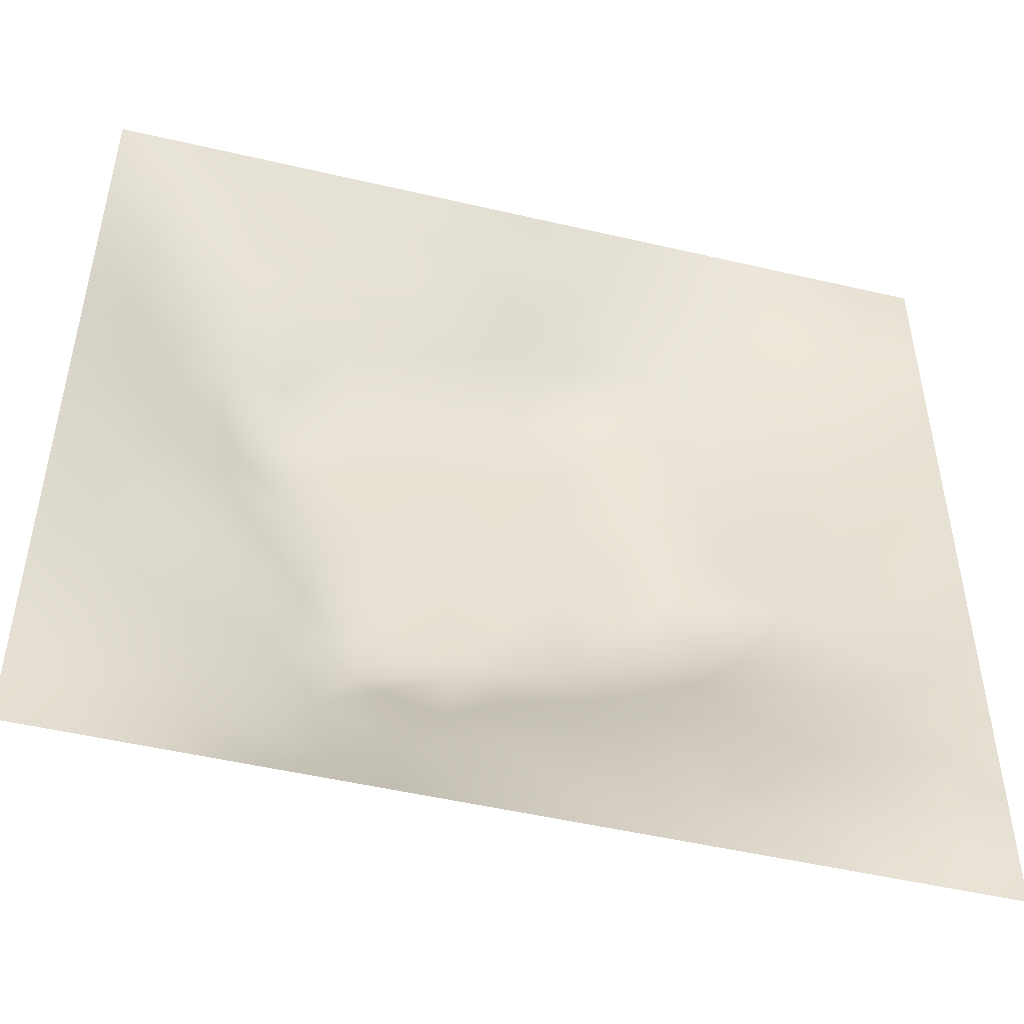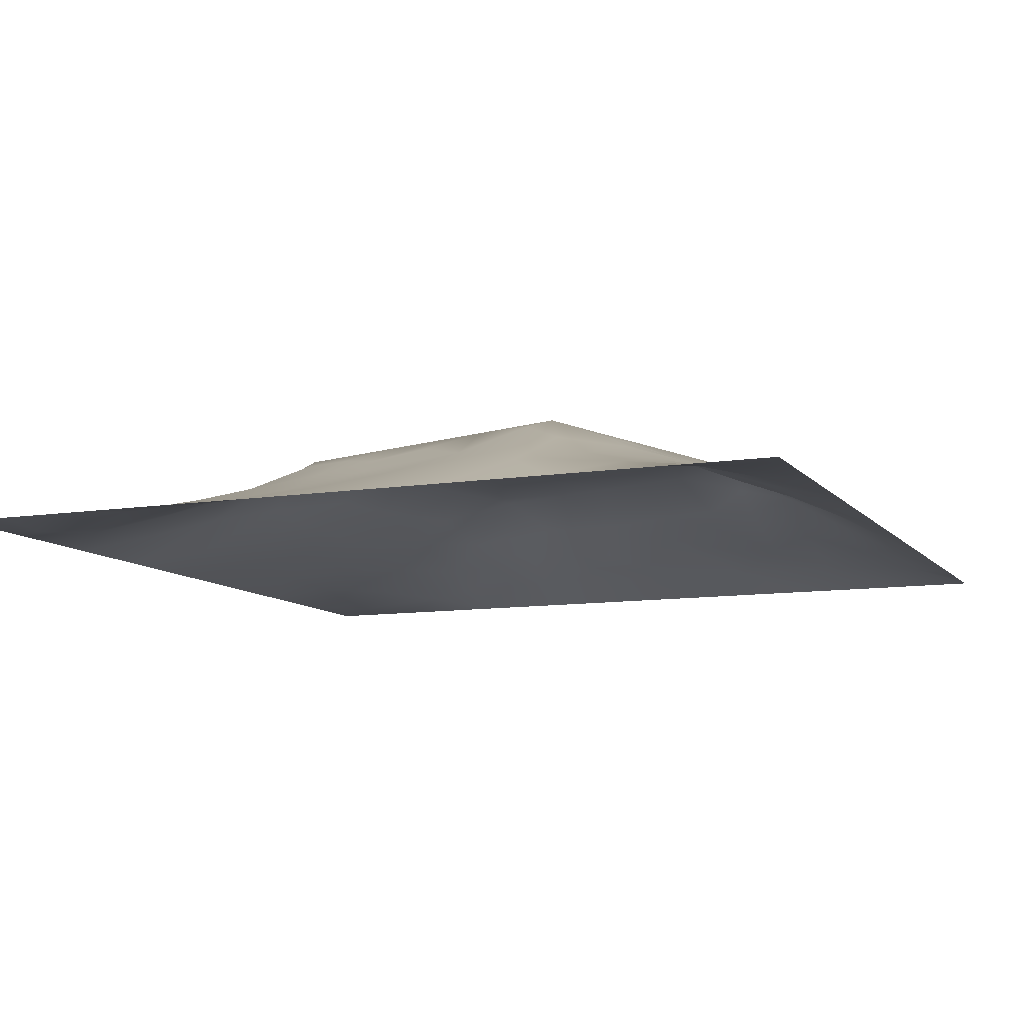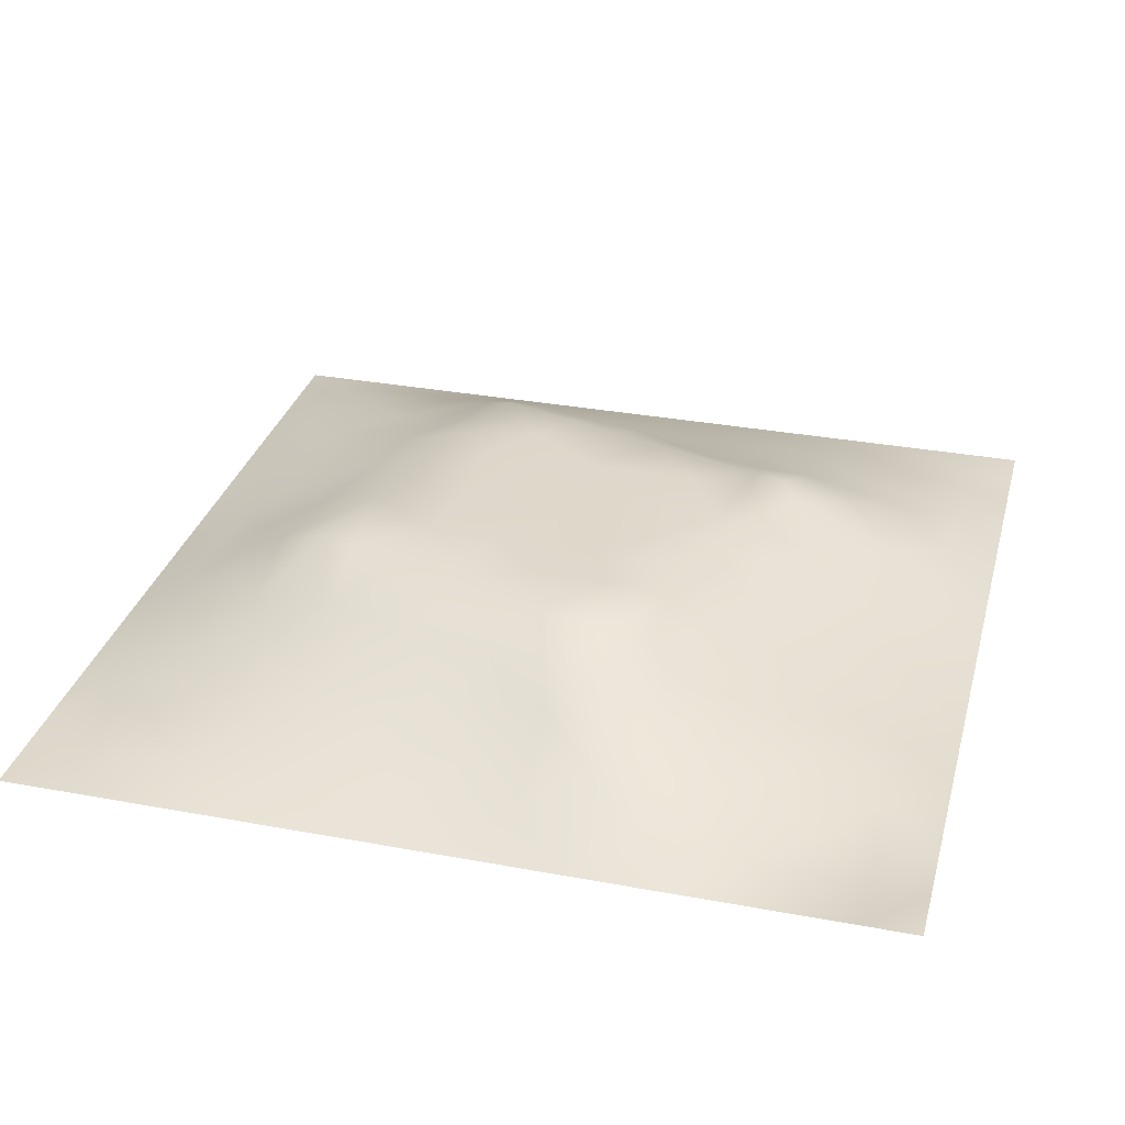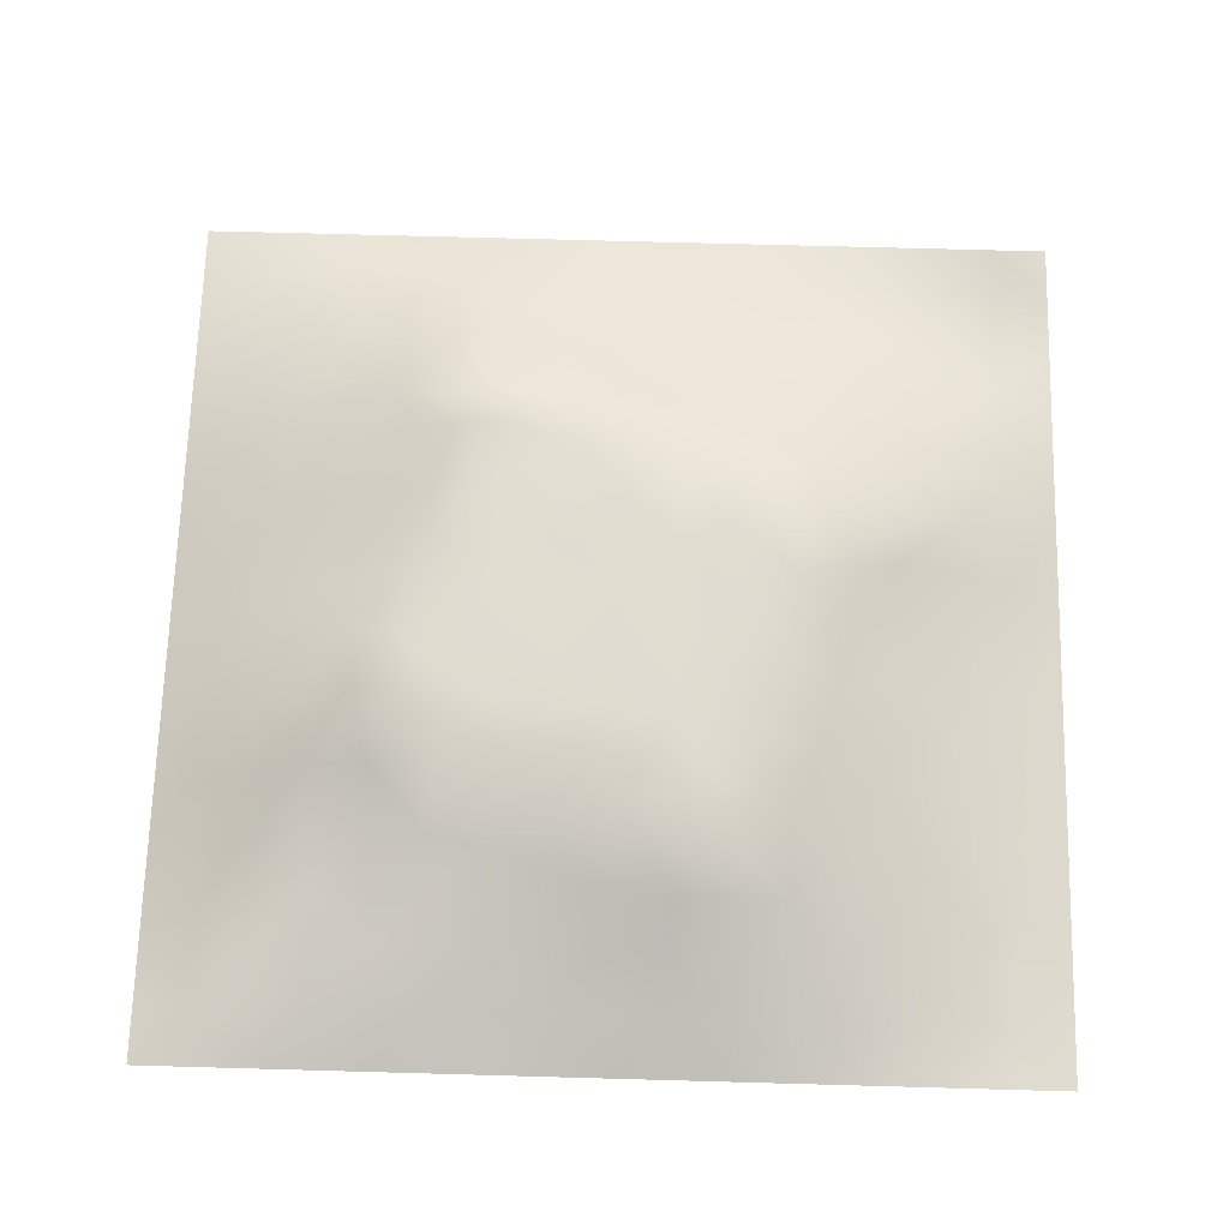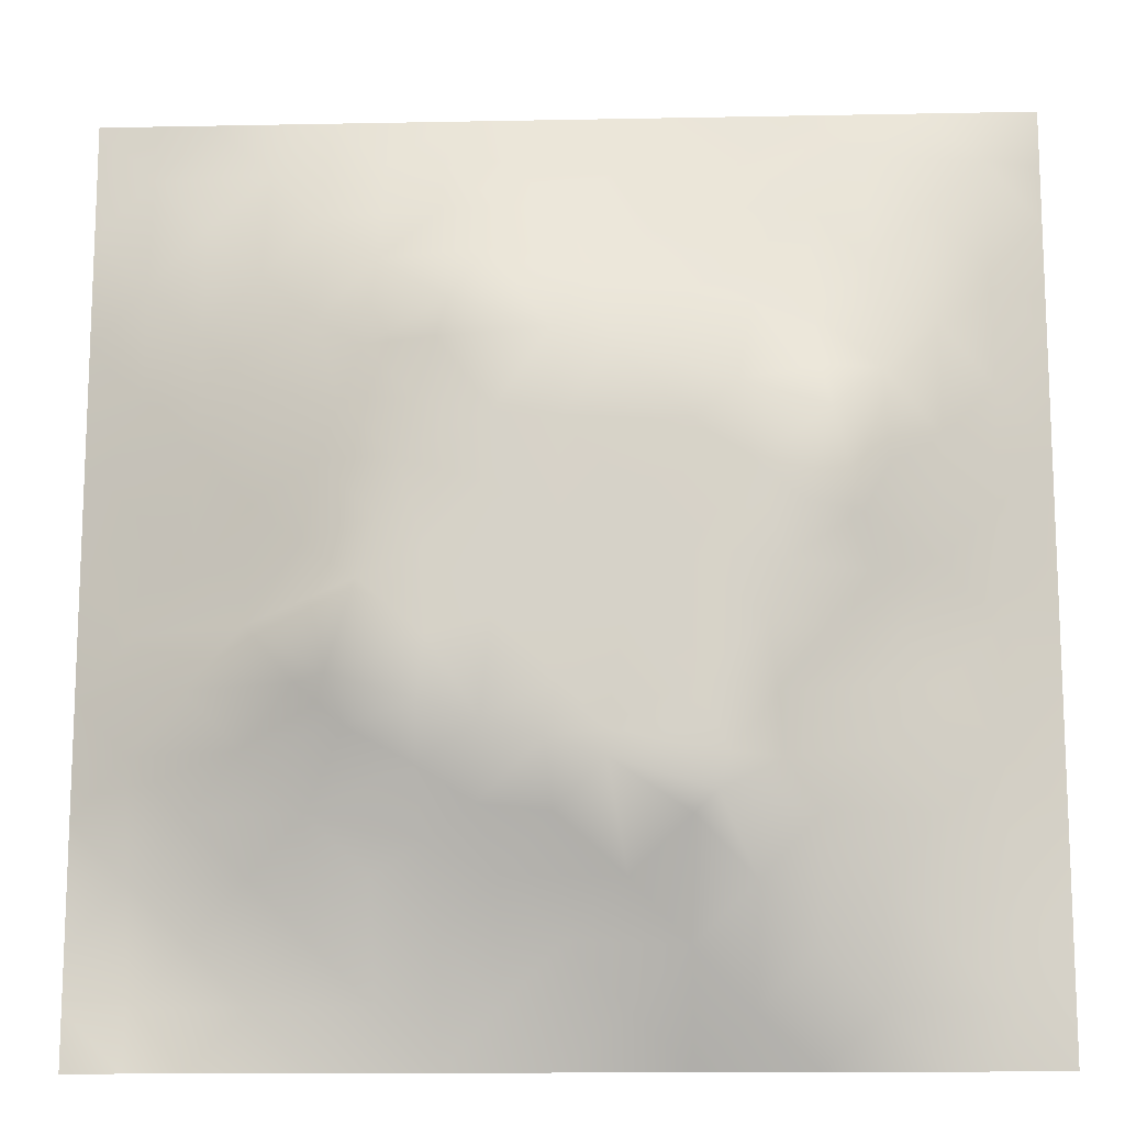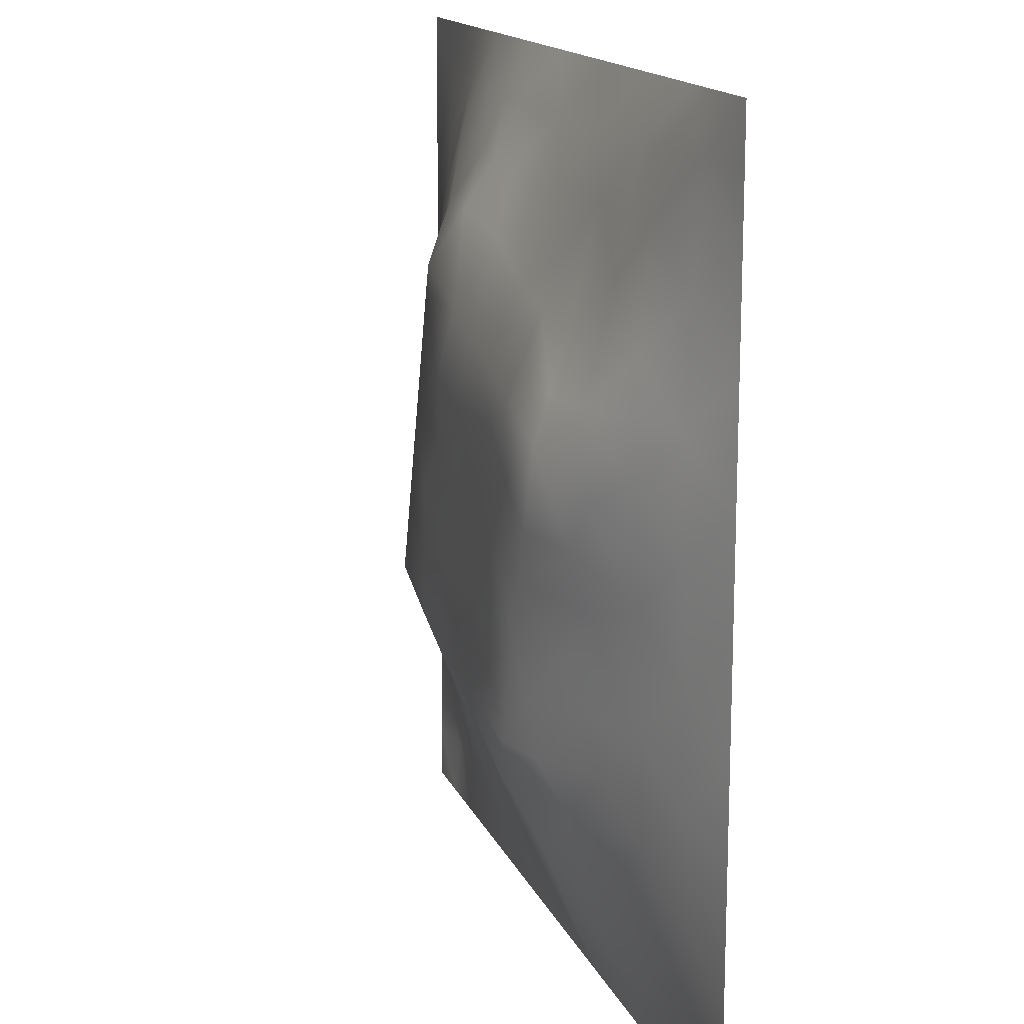
<metadata>
{"format":"obj","ext":"obj","renderer":"f3d","projection":"perspective","resolution":1024,"background":"white","views":[{"elev":-49.6,"azim":165.5,"up":"+Y"},{"elev":-9.9,"azim":22.7,"up":"+Z"},{"elev":31.6,"azim":-75.3,"up":"+Z"},{"elev":69.0,"azim":-178.4,"up":"+Z"},{"elev":-13.8,"azim":2.5,"up":"+Y"},{"elev":15.4,"azim":72.7,"up":"+Y"}]}
</metadata>
<code>
v -0 0 -0
v 1 0 -0
v -0 1 0
v 1 1 0
v 0.4987 0.4995 0.1219
v -0 0.5 0
v 0.5 1 0
v 1 0.5 0
v 0.5 -0 0
v 0.2472 0.7544 0.06962
v 0.7559 0.7526 0.07856
v 0.2461 0.2481 0.06259
v 0.7526 0.2441 0.07678
v 0.75 0 0
v 0.25 0 0
v 1 0.75 0
v 1 0.25 0
v 0.25 1 0
v 0.75 1 0
v 0 0.25 0
v 0 0.75 -0
v 0.3631 0.2182 0.06863
v 0.6319 0.7756 0.08723
v 0.7118 0.3576 0.1073
v 0.6775 0.6707 0.1199
v 0.8769 0.3743 0.0476
v 0.6261 0.1188 0.05542
v 0.6291 0.3684 0.1223
v 0.8753 0.1236 0.02268
v 0.3749 0.1256 0.03395
v 0.1258 0.1265 0.003678
v 0.7596 0.6912 0.1003
v 0.8826 0.6262 0.06164
v 0.6303 0.6295 0.122
v 0.8783 0.8781 0.03727
v 0.3741 0.8802 0.05333
v 0.2572 0.6019 0.09052
v 0.1247 0.8754 0.01773
v 0.1236 0.6251 0.04127
v 0.626 0.8783 0.05072
v 0.1195 0.3739 0.05063
v 0.2493 0.1246 0.02882
v 0.8816 0.752 0.05263
v 0.8762 0.2486 0.03862
v 0.2487 0.8789 0.04141
v 0.7522 0.8784 0.0464
v 0.1217 0.2489 0.03661
v 0.1241 0.7506 0.03321
v 0.3003 0.7204 0.09273
v 0.3114 0.8792 0.04674
v 0.5523 0.7092 0.1199
v 0.8776 0.5003 0.05192
v 0.3753 0.7198 0.12
v 0.3747 0.9402 0.02691
v 0 0.375 0
v 0.4995 0.8786 0.05298
v 0.499 0.6304 0.1225
v 0.2391 0.3702 0.1034
v 0.1246 0.4989 0.0408
v 0.3684 0.4996 0.1223
v 0.6285 0.2387 0.1097
v 0.5007 0.1241 0.04308
v 0.4986 0.369 0.1222
v 0 0.625 0
v 0 0.875 0
v 0 0.125 0
v 0.625 1 0
v 0.875 1 0
v 0.125 1 0
v 0.375 1 0
v 1 0.375 0
v 1 0.125 0
v 1 0.875 0
v 1 0.625 0
v 0.375 0 0
v 0.125 0 0
v 0.875 0 0
v 0.625 0 0
v 0.7512 0.1195 0.04667
v 0.6296 0.4992 0.1222
v 0.7217 0.4857 0.1199
v 0.05965 0.3121 0.02418
v 0.1828 0.4353 0.0714
v 0.1814 0.3102 0.06523
v 0.06218 0.437 0.02019
v 0.6881 0.9391 0.02441
v 0.6905 0.8161 0.06887
v 0.5625 0.9385 0.02458
v 0.06196 0.6874 0.01876
v 0.1855 0.6892 0.05706
v 0.06264 0.5622 0.01918
v 0.1878 0.9376 0.01107
v 0.1861 0.8148 0.04153
v 0.06277 0.9372 0.001311
v 0.4336 0.5652 0.122
v 0.8362 0.423 0.06083
v 0.9375 0 -0
v 0.3097 0.8194 0.07171
v 0.4373 0.9412 0.0304
v 0.9403 0.8136 0.02384
v 0.8166 0.8148 0.05273
v 0.9391 0.9391 0.01628
v 0.0625 0 -0
v 0.5644 0.5647 0.1219
v 0.7029 0.4247 0.1199
v 0.8283 0.593 0.0861
v 0.8227 0.691 0.08548
v 0.9393 0.5629 0.02723
v 0.4919 0.7278 0.1199
v 0.8837 0.6895 0.06101
v 0.4331 0.4343 0.122
v 0.1875 0.06284 0.00874
v 0.06279 0.06288 -0.007222
v 0.1865 0.1878 0.03056
v 0.3127 0.06352 0.01205
v 0.3107 0.1859 0.05318
v 0.4378 0.06252 0.01945
v 0.8129 0.05992 0.02128
v 0.9375 0.06238 0.006227
v 0.4367 0.8812 0.05795
v 0.564 0.434 0.1219
v 0.5248 0.8105 0.08288
v 0.5643 0.183 0.07297
v 0.6906 0.1779 0.08046
v 0.5629 0.06064 0.0251
v 0.9386 0.3122 0.02294
v 0.8145 0.3097 0.06355
v 0.9381 0.4375 0.02394
v 0.3121 0.9406 0.0261
v -0 0.0625 -0
v 0.8136 0.1842 0.0465
v 0.8026 0.3704 0.07093
v 0.6879 0.05682 0.03205
v 0.7995 0.5408 0.09208
v 0.9376 0.1872 0.01487
v 0.4372 0.1867 0.0602
v 0.06223 0.1875 0.01059
v 0.0625 1 0
v 0.9412 0.6881 0.02945
v 0.6838 0.3644 0.1199
v 0.06167 0.8126 0.01588
v 0.8137 0.941 0.02671
v 0.1855 0.5623 0.06323
v 0.3601 0.35 0.1199
v 0.3556 0.6556 0.1199
v 0.6523 0.2601 0.1199
v 0.2702 0.3776 0.1199
v 0.7698 0.6424 0.1199
v 0.3876 0.7598 0.1199
v 0.4849 0.3116 0.1199
v 0.581 0.8348 0.06759
v 0.2883 0.3268 0.1031
v 0.3369 0.5946 0.1199
v 0.7174 0.2935 0.09819
v 0.1827 0.4873 0.06566
v 0.4323 0.641 0.1228
v 0.2769 0.6612 0.09228
v 0.6936 0.7617 0.08636
v 0.6142 0.6902 0.1199
v 0.2991 0.4718 0.1199
v 0.4224 0.3309 0.1199
v 0.3588 0.2893 0.09779
v 0.5453 0.2931 0.1199
v 0.3178 0.5328 0.1199
v 0.416 0.2529 0.08709
v 0.4234 0.8253 0.08779
v 0.8168 0.4816 0.07611
v 0.5449 0.3202 0.1219
v 0.3684 0.4139 0.1228
v 0.7699 0.4228 0.08736
v 0.2402 0.5148 0.09043
v 0.6639 0.2984 0.1199
v 0.6909 0.5865 0.1228
v 1 0.9375 0
v 0.4916 0.2443 0.0944
v 0.7403 0.547 0.1199
v 0.2495 0.9399 0.02155
f 130 103 113
f 112 31 113
f 137 66 113
f 31 137 113
f 58 152 147
f 114 12 47
f 136 30 117
f 130 1 103
f 66 130 113
f 152 12 162
f 23 159 158
f 76 113 103
f 115 112 15
f 140 28 172
f 114 137 31
f 76 112 113
f 84 47 12
f 15 112 76
f 115 15 75
f 116 12 42
f 116 115 30
f 125 27 62
f 22 30 136
f 114 42 12
f 81 134 176
f 165 22 136
f 115 75 30
f 117 30 75
f 172 168 163
f 116 30 22
f 42 112 115
f 42 115 116
f 140 105 28
f 59 83 155
f 129 70 18
f 24 170 105
f 165 162 22
f 114 31 42
f 150 165 175
f 37 153 157
f 164 153 37
f 146 163 61
f 39 90 48
f 41 58 83
f 175 165 136
f 161 144 162
f 51 159 23
f 156 109 53
f 78 125 9
f 121 80 5
f 154 24 172
f 147 144 169
f 44 126 26
f 122 109 51
f 162 165 161
f 123 163 175
f 60 169 111
f 63 121 111
f 63 161 150
f 25 159 34
f 81 170 167
f 83 58 147
f 84 152 58
f 51 109 57
f 34 159 51
f 25 158 159
f 172 28 168
f 85 55 41
f 82 137 47
f 29 119 135
f 72 135 119
f 84 12 152
f 84 58 41
f 47 137 114
f 59 85 83
f 55 82 41
f 20 137 82
f 20 66 137
f 55 20 82
f 59 91 85
f 21 141 65
f 6 85 91
f 94 138 3
f 41 82 84
f 172 163 146
f 149 49 53
f 92 18 69
f 94 69 138
f 177 129 18
f 54 99 70
f 177 50 129
f 120 54 36
f 157 90 37
f 166 120 36
f 38 92 94
f 120 99 54
f 98 166 36
f 164 171 160
f 45 10 98
f 156 145 153
f 162 12 22
f 116 22 12
f 50 45 98
f 50 98 36
f 129 36 54
f 129 50 36
f 129 54 70
f 177 45 50
f 177 18 92
f 177 92 45
f 47 84 82
f 48 38 141
f 65 94 3
f 169 60 160
f 56 88 99
f 7 99 88
f 164 160 60
f 64 91 89
f 89 39 48
f 93 38 48
f 93 48 10
f 93 10 45
f 125 62 9
f 90 10 48
f 59 39 91
f 143 39 59
f 64 89 21
f 89 91 39
f 6 91 64
f 63 111 161
f 135 44 29
f 6 55 85
f 154 127 132
f 143 59 155
f 143 90 39
f 171 143 155
f 171 155 83
f 53 145 156
f 62 123 136
f 111 169 161
f 172 146 154
f 123 175 136
f 133 27 78
f 150 161 165
f 65 141 94
f 62 136 117
f 37 90 143
f 37 143 171
f 163 168 150
f 157 10 90
f 49 98 10
f 49 10 157
f 145 157 153
f 34 51 57
f 119 29 118
f 145 49 157
f 105 170 81
f 135 72 17
f 156 57 109
f 53 49 145
f 149 166 98
f 149 98 49
f 38 94 141
f 5 95 111
f 95 57 156
f 163 150 175
f 60 111 95
f 5 57 95
f 168 121 63
f 104 57 5
f 34 57 104
f 168 63 150
f 9 117 75
f 79 13 124
f 144 152 162
f 95 156 153
f 87 46 40
f 88 151 40
f 80 173 104
f 167 96 52
f 37 171 164
f 77 119 118
f 87 11 46
f 122 23 151
f 169 144 161
f 40 46 86
f 173 34 104
f 112 42 31
f 32 148 107
f 32 25 148
f 158 25 32
f 131 44 13
f 79 133 118
f 79 124 133
f 80 104 5
f 148 176 134
f 147 152 144
f 173 25 34
f 109 166 149
f 29 131 118
f 106 134 52
f 148 134 106
f 33 52 108
f 107 33 110
f 139 33 108
f 43 101 107
f 33 106 52
f 21 89 141
f 110 33 139
f 43 35 101
f 107 106 33
f 101 11 107
f 148 25 173
f 148 173 176
f 148 106 107
f 11 32 107
f 158 32 11
f 43 107 110
f 23 158 87
f 142 101 35
f 46 101 142
f 43 110 139
f 100 43 139
f 74 139 108
f 100 35 43
f 7 70 99
f 16 100 139
f 102 35 100
f 68 142 102
f 86 46 142
f 142 35 102
f 88 56 151
f 46 11 101
f 19 86 142
f 69 94 92
f 56 166 122
f 23 87 40
f 118 133 14
f 158 11 87
f 151 23 40
f 56 122 151
f 122 51 23
f 171 83 160
f 83 147 160
f 56 99 120
f 56 120 166
f 88 40 86
f 67 88 86
f 67 7 88
f 19 67 86
f 68 19 142
f 73 102 100
f 4 68 102
f 174 4 102
f 73 174 102
f 16 73 100
f 74 16 139
f 8 74 108
f 131 79 118
f 8 108 128
f 13 44 127
f 96 128 52
f 96 132 26
f 78 27 125
f 52 128 108
f 128 71 8
f 48 141 89
f 24 105 140
f 126 17 71
f 127 44 26
f 26 126 128
f 123 61 163
f 71 128 126
f 132 127 26
f 17 126 135
f 62 117 9
f 124 13 146
f 96 170 132
f 131 13 79
f 149 53 109
f 29 44 131
f 96 26 128
f 167 52 134
f 44 135 126
f 167 170 96
f 160 147 169
f 119 2 72
f 133 124 27
f 81 167 134
f 77 118 14
f 60 153 164
f 81 176 173
f 154 146 13
f 14 133 78
f 24 132 170
f 154 132 24
f 81 173 80
f 121 28 80
f 28 105 80
f 121 5 111
f 97 2 119
f 60 95 153
f 97 119 77
f 154 13 127
f 168 28 121
f 123 27 61
f 122 166 109
f 140 172 24
f 105 81 80
f 27 124 61
f 124 146 61
f 62 27 123
f 85 41 83
f 38 93 92
f 45 92 93

</code>
